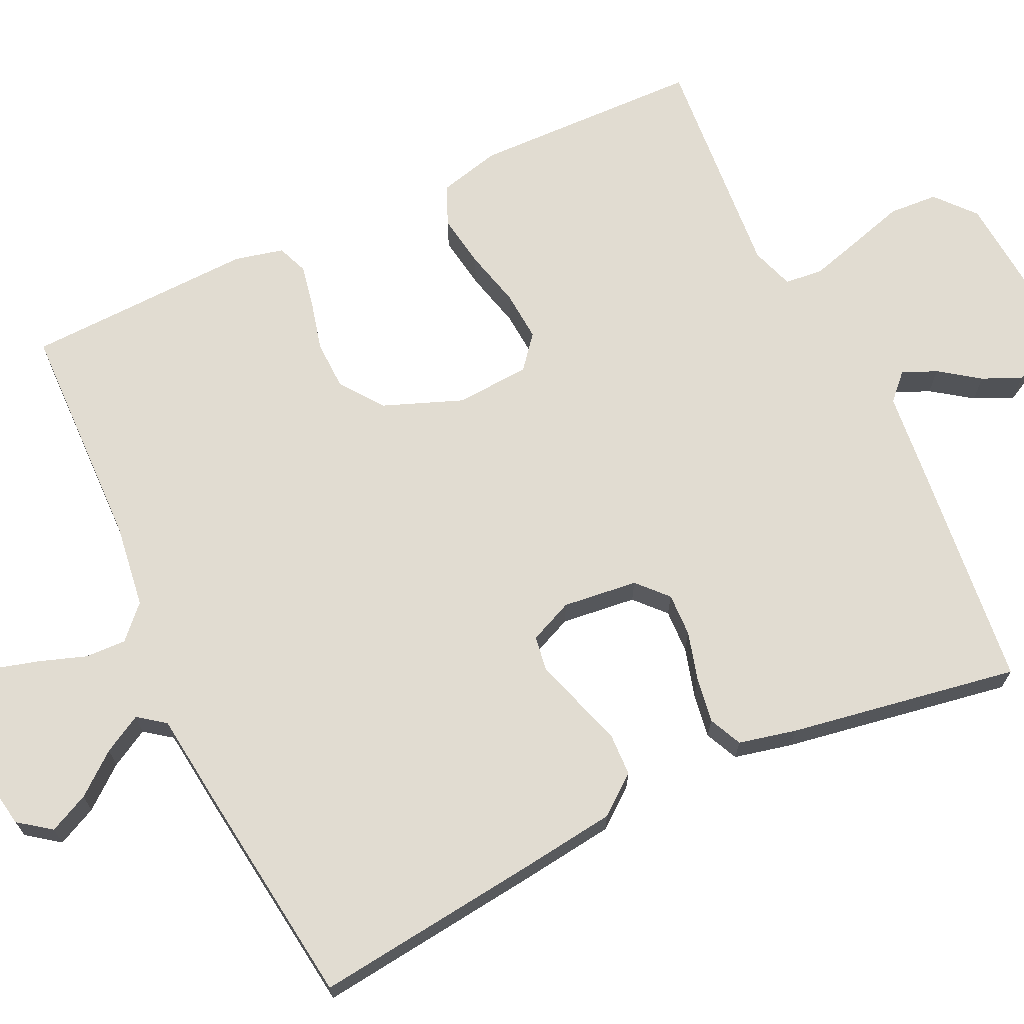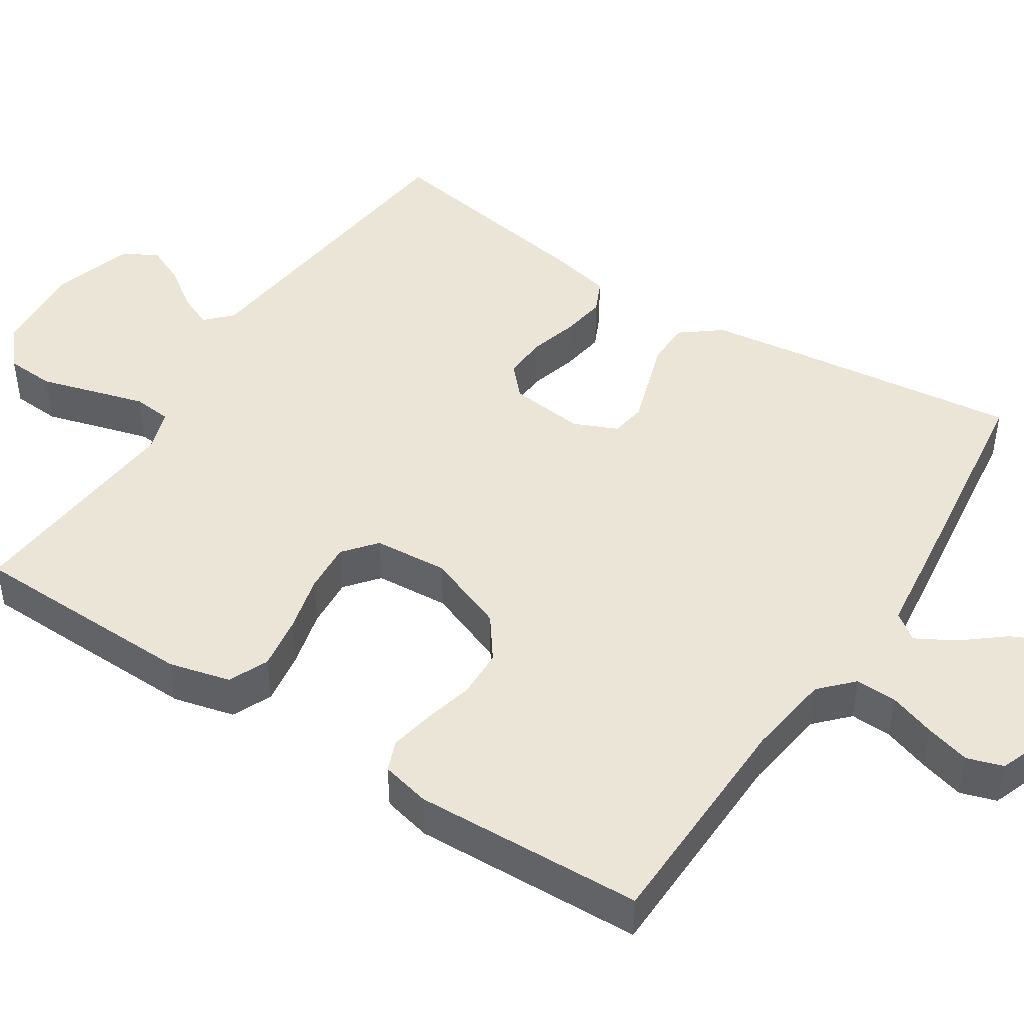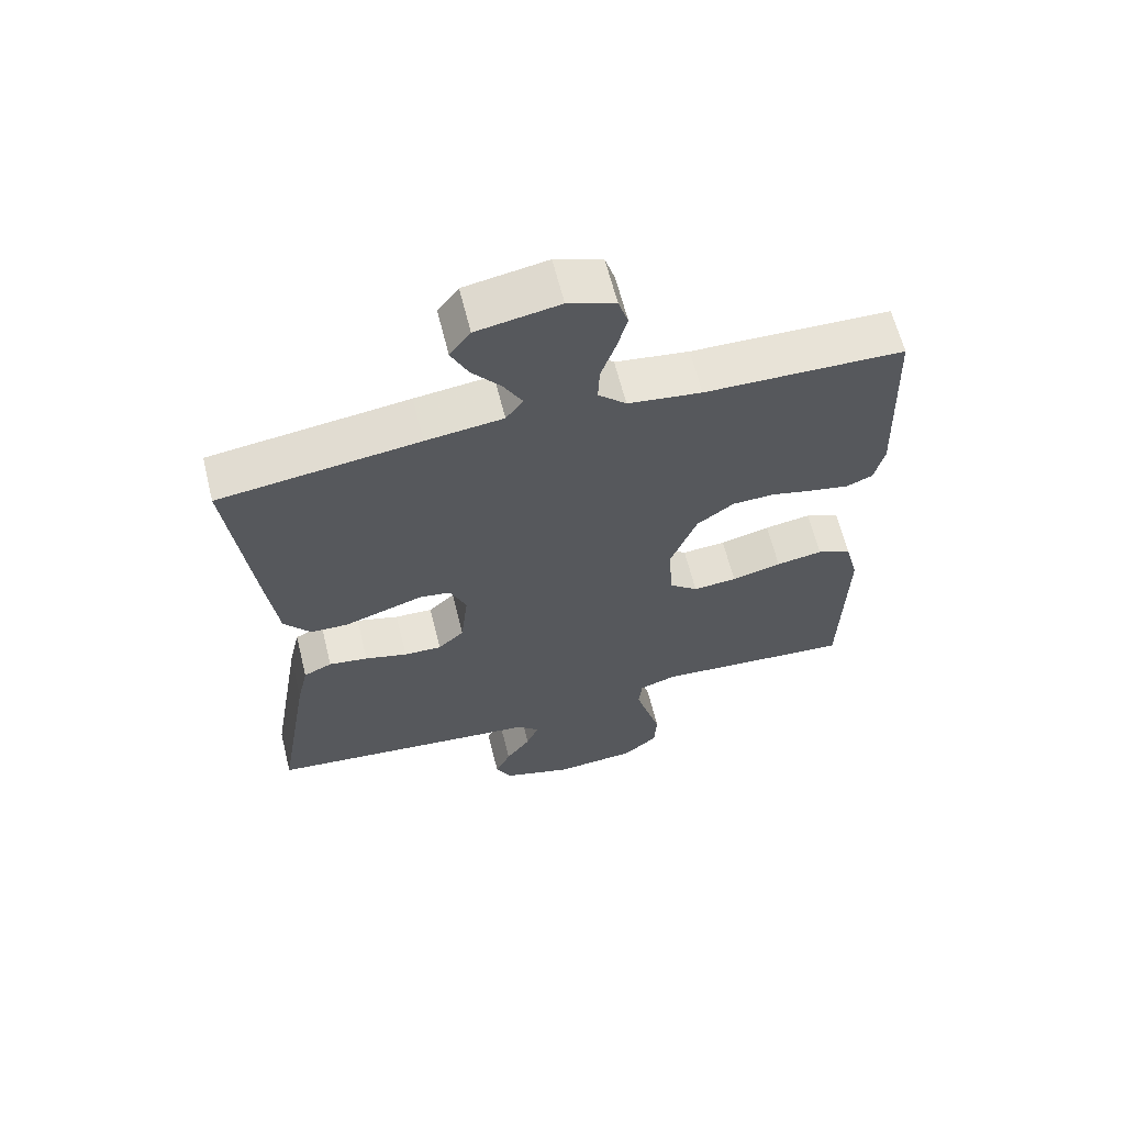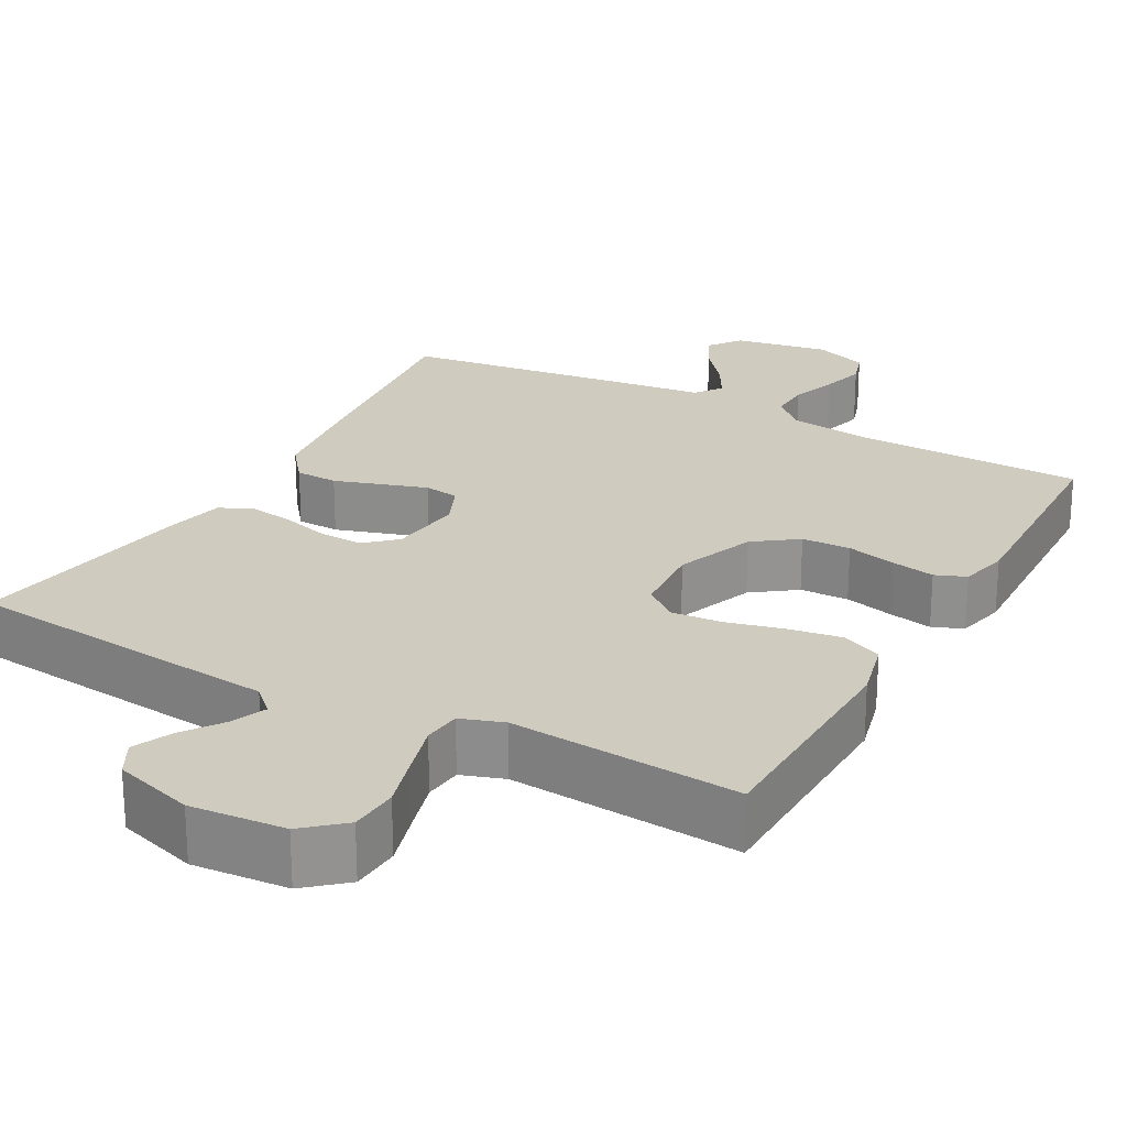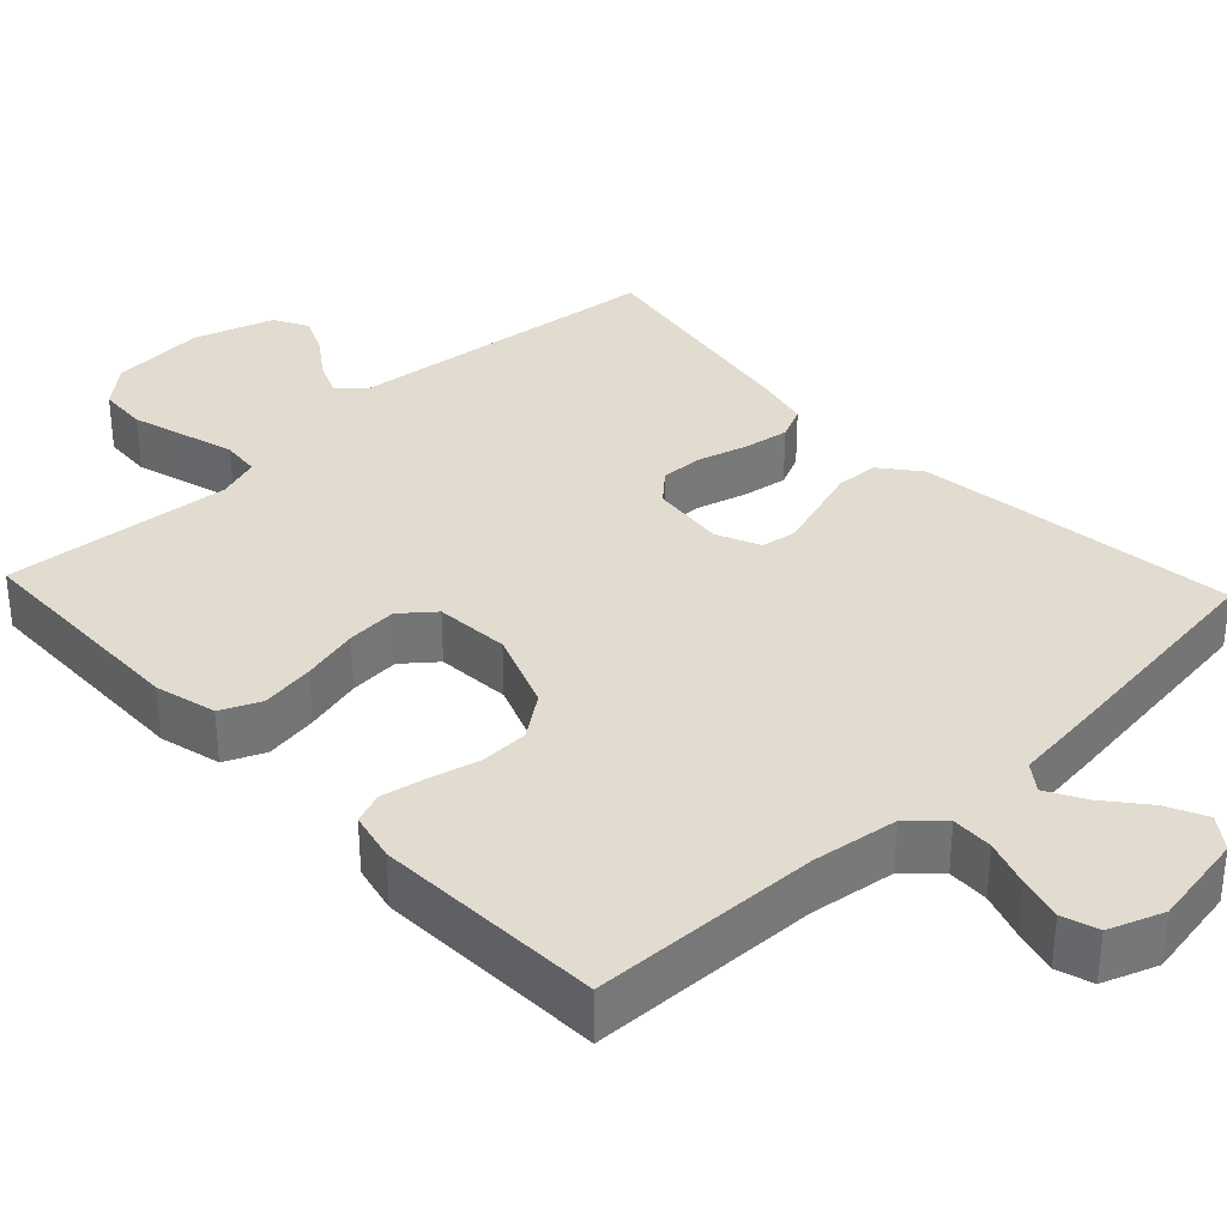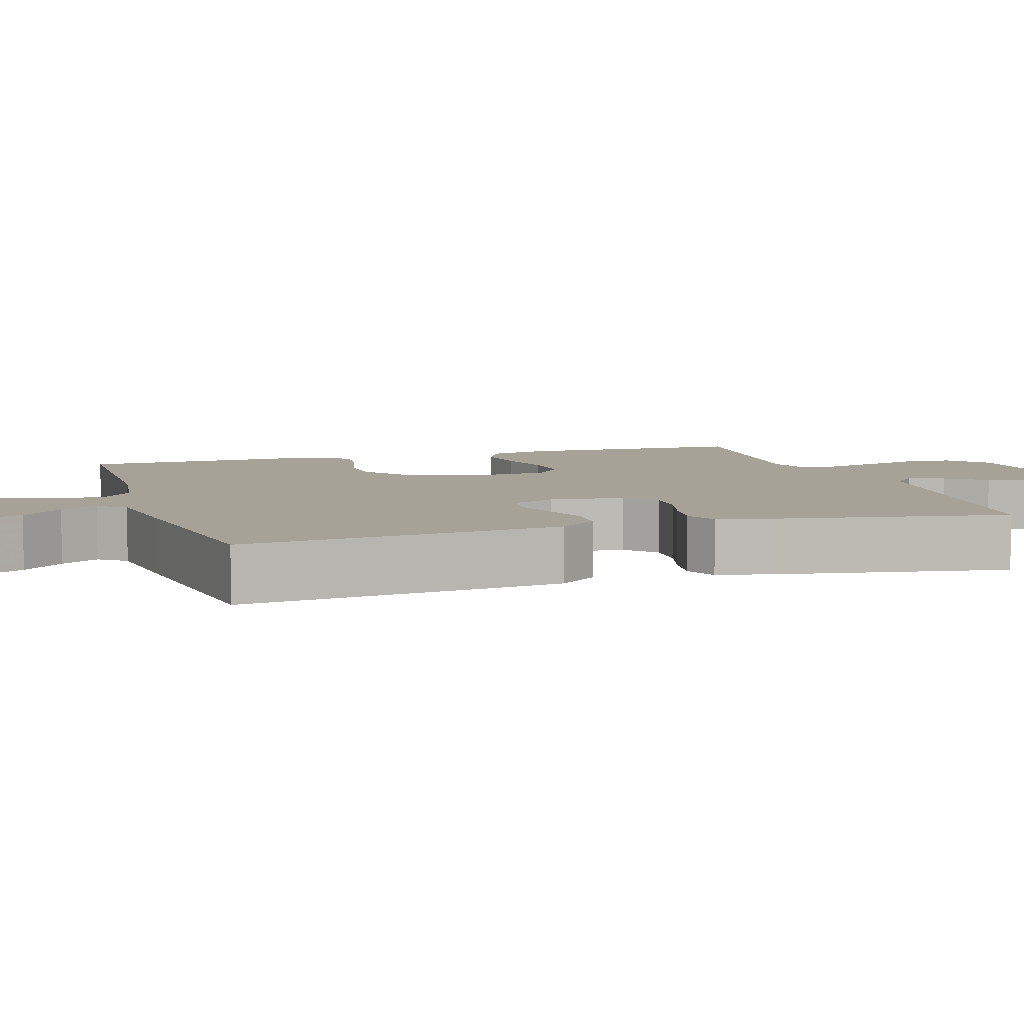
<metadata>
{"format":"obj","ext":"obj","renderer":"f3d","projection":"perspective","resolution":1024,"background":"white","views":[{"elev":69.0,"azim":64.8,"up":"+Y"},{"elev":45.7,"azim":-57.0,"up":"+Y"},{"elev":63.2,"azim":166.0,"up":"+Z"},{"elev":23.7,"azim":-151.2,"up":"+Y"},{"elev":34.2,"azim":-43.3,"up":"+Y"},{"elev":6.6,"azim":72.7,"up":"+Y"}]}
</metadata>
<code>
v 0.5 0.07 -0.5
v 0.2 0.07 -0.532
v 0.083 0.07 -0.544
v 0.05 0.07 -0.576
v 0.069 0.07 -0.621
v 0.106 0.07 -0.673
v 0.129 0.07 -0.724
v 0.105 0.07 -0.769
v 0 0.07 -0.802
v -0.124 0.07 -0.792
v -0.175 0.07 -0.748
v -0.179 0.07 -0.684
v -0.158 0.07 -0.612
v -0.139 0.07 -0.545
v -0.144 0.07 -0.495
v -0.2 0.07 -0.476
v -0.5 0.07 -0.5
v -0.507 0.07 -0.2
v -0.487 0.07 -0.12
v -0.435 0.07 -0.097
v -0.365 0.07 -0.108
v -0.29 0.07 -0.127
v -0.224 0.07 -0.132
v -0.181 0.07 -0.097
v -0.174 0.07 0
v -0.214 0.07 0.104
v -0.27 0.07 0.145
v -0.334 0.07 0.147
v -0.399 0.07 0.131
v -0.456 0.07 0.12
v -0.496 0.07 0.136
v -0.511 0.07 0.2
v -0.5 0.07 0.5
v -0.2 0.07 0.507
v -0.089 0.07 0.522
v -0.047 0.07 0.562
v -0.049 0.07 0.616
v -0.07 0.07 0.677
v -0.086 0.07 0.735
v -0.071 0.07 0.782
v 0 0.07 0.808
v 0.124 0.07 0.786
v 0.155 0.07 0.744
v 0.13 0.07 0.692
v 0.086 0.07 0.638
v 0.058 0.07 0.588
v 0.084 0.07 0.553
v 0.2 0.07 0.539
v 0.5 0.07 0.5
v 0.464 0.07 0.2
v 0.448 0.07 0.078
v 0.408 0.07 0.027
v 0.352 0.07 0.025
v 0.29 0.07 0.045
v 0.231 0.07 0.064
v 0.185 0.07 0.057
v 0.16 0.07 0
v 0.171 0.07 -0.098
v 0.21 0.07 -0.134
v 0.267 0.07 -0.132
v 0.331 0.07 -0.114
v 0.39 0.07 -0.105
v 0.433 0.07 -0.125
v 0.45 0.07 -0.2
v 0.5 0 -0.5
v 0.2 0 -0.532
v 0.083 0 -0.544
v 0.05 0 -0.576
v 0.069 0 -0.621
v 0.106 0 -0.673
v 0.129 0 -0.724
v 0.105 0 -0.769
v 0 0 -0.802
v -0.124 0 -0.792
v -0.175 0 -0.748
v -0.179 0 -0.684
v -0.158 0 -0.612
v -0.139 0 -0.545
v -0.144 0 -0.495
v -0.2 0 -0.476
v -0.5 0 -0.5
v -0.507 0 -0.2
v -0.487 0 -0.12
v -0.435 0 -0.097
v -0.365 0 -0.108
v -0.29 0 -0.127
v -0.224 0 -0.132
v -0.181 0 -0.097
v -0.174 0 0
v -0.214 0 0.104
v -0.27 0 0.145
v -0.334 0 0.147
v -0.399 0 0.131
v -0.456 0 0.12
v -0.496 0 0.136
v -0.511 0 0.2
v -0.5 0 0.5
v -0.2 0 0.507
v -0.089 0 0.522
v -0.047 0 0.562
v -0.049 0 0.616
v -0.07 0 0.677
v -0.086 0 0.735
v -0.071 0 0.782
v 0 0 0.808
v 0.124 0 0.786
v 0.155 0 0.744
v 0.13 0 0.692
v 0.086 0 0.638
v 0.058 0 0.588
v 0.084 0 0.553
v 0.2 0 0.539
v 0.5 0 0.5
v 0.464 0 0.2
v 0.448 0 0.078
v 0.408 0 0.027
v 0.352 0 0.025
v 0.29 0 0.045
v 0.231 0 0.064
v 0.185 0 0.057
v 0.16 0 0
v 0.171 0 -0.098
v 0.21 0 -0.134
v 0.267 0 -0.132
v 0.331 0 -0.114
v 0.39 0 -0.105
v 0.433 0 -0.125
v 0.45 0 -0.2
f 1 2 3
f 64 1 3
f 63 64 3
f 62 63 3
f 61 62 3
f 60 61 3
f 59 60 3 4
f 58 59 4
f 57 58 4
f 52 53 54
f 51 52 54
f 50 51 54
f 49 50 54
f 48 49 54
f 47 48 54
f 46 47 54 55
f 43 44 45
f 42 43 45
f 41 42 45
f 40 41 45
f 39 40 45
f 38 39 45
f 37 38 45
f 36 37 45 46
f 46 55 56
f 36 46 56
f 35 36 56
f 32 33 34
f 31 32 34
f 30 31 34
f 29 30 34
f 28 29 34
f 27 28 34 35
f 20 21 22
f 19 20 22
f 18 19 22
f 17 18 22
f 16 17 22
f 15 16 22 23
f 11 12 13
f 10 11 13
f 9 10 13
f 8 9 13
f 7 8 13
f 6 7 13
f 5 6 13
f 4 5 13 14
f 57 4 14 15
f 35 56 57
f 27 35 57
f 26 27 57
f 25 26 57
f 24 25 57 15
f 15 23 24
f 67 66 65
f 67 65 128
f 67 128 127
f 67 127 126
f 67 126 125
f 67 125 124
f 68 67 124 123
f 68 123 122
f 68 122 121
f 118 117 116
f 118 116 115
f 118 115 114
f 118 114 113
f 118 113 112
f 118 112 111
f 119 118 111 110
f 109 108 107
f 109 107 106
f 109 106 105
f 109 105 104
f 109 104 103
f 109 103 102
f 109 102 101
f 110 109 101 100
f 120 119 110
f 120 110 100
f 120 100 99
f 98 97 96
f 98 96 95
f 98 95 94
f 98 94 93
f 98 93 92
f 99 98 92 91
f 86 85 84
f 86 84 83
f 86 83 82
f 86 82 81
f 86 81 80
f 87 86 80 79
f 77 76 75
f 77 75 74
f 77 74 73
f 77 73 72
f 77 72 71
f 77 71 70
f 77 70 69
f 78 77 69 68
f 79 78 68 121
f 121 120 99
f 121 99 91
f 121 91 90
f 121 90 89
f 79 121 89 88
f 88 87 79
f 1 65 66 2
f 2 66 67 3
f 3 67 68 4
f 4 68 69 5
f 5 69 70 6
f 6 70 71 7
f 7 71 72 8
f 8 72 73 9
f 9 73 74 10
f 10 74 75 11
f 11 75 76 12
f 12 76 77 13
f 13 77 78 14
f 14 78 79 15
f 15 79 80 16
f 16 80 81 17
f 17 81 82 18
f 18 82 83 19
f 19 83 84 20
f 20 84 85 21
f 21 85 86 22
f 22 86 87 23
f 23 87 88 24
f 24 88 89 25
f 25 89 90 26
f 26 90 91 27
f 27 91 92 28
f 28 92 93 29
f 29 93 94 30
f 30 94 95 31
f 31 95 96 32
f 32 96 97 33
f 33 97 98 34
f 34 98 99 35
f 35 99 100 36
f 36 100 101 37
f 37 101 102 38
f 38 102 103 39
f 39 103 104 40
f 40 104 105 41
f 41 105 106 42
f 42 106 107 43
f 43 107 108 44
f 44 108 109 45
f 45 109 110 46
f 46 110 111 47
f 47 111 112 48
f 48 112 113 49
f 49 113 114 50
f 50 114 115 51
f 51 115 116 52
f 52 116 117 53
f 53 117 118 54
f 54 118 119 55
f 55 119 120 56
f 56 120 121 57
f 57 121 122 58
f 58 122 123 59
f 59 123 124 60
f 60 124 125 61
f 61 125 126 62
f 62 126 127 63
f 63 127 128 64
f 64 128 65 1

</code>
